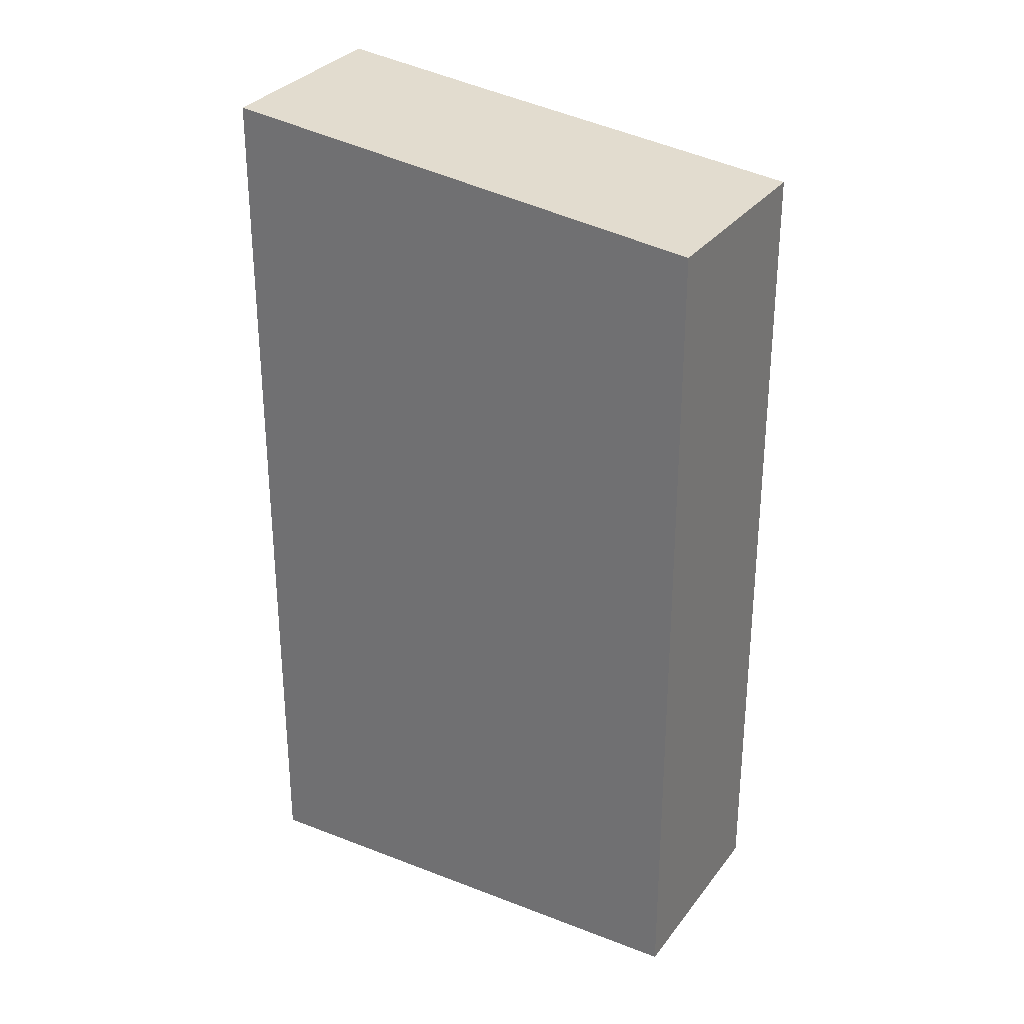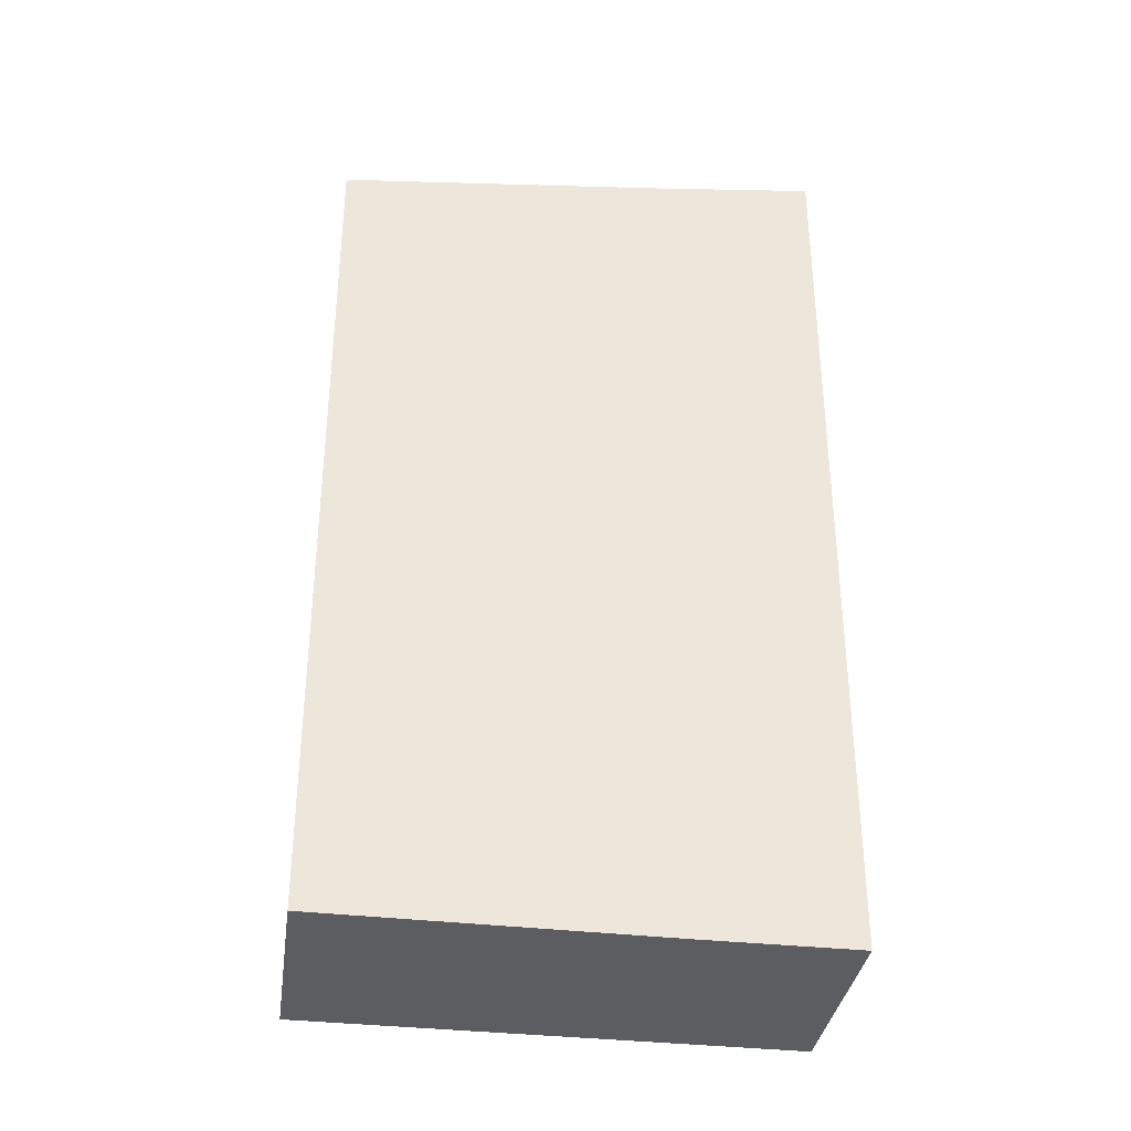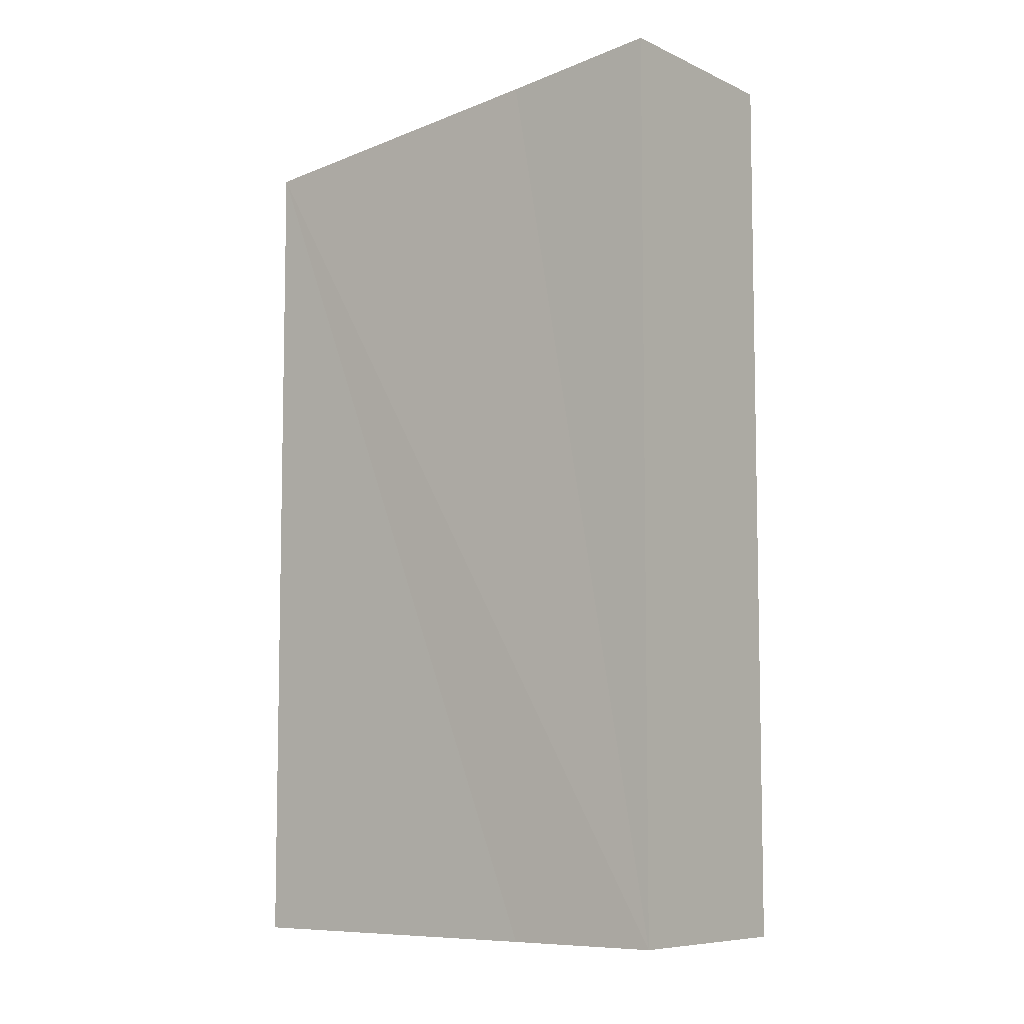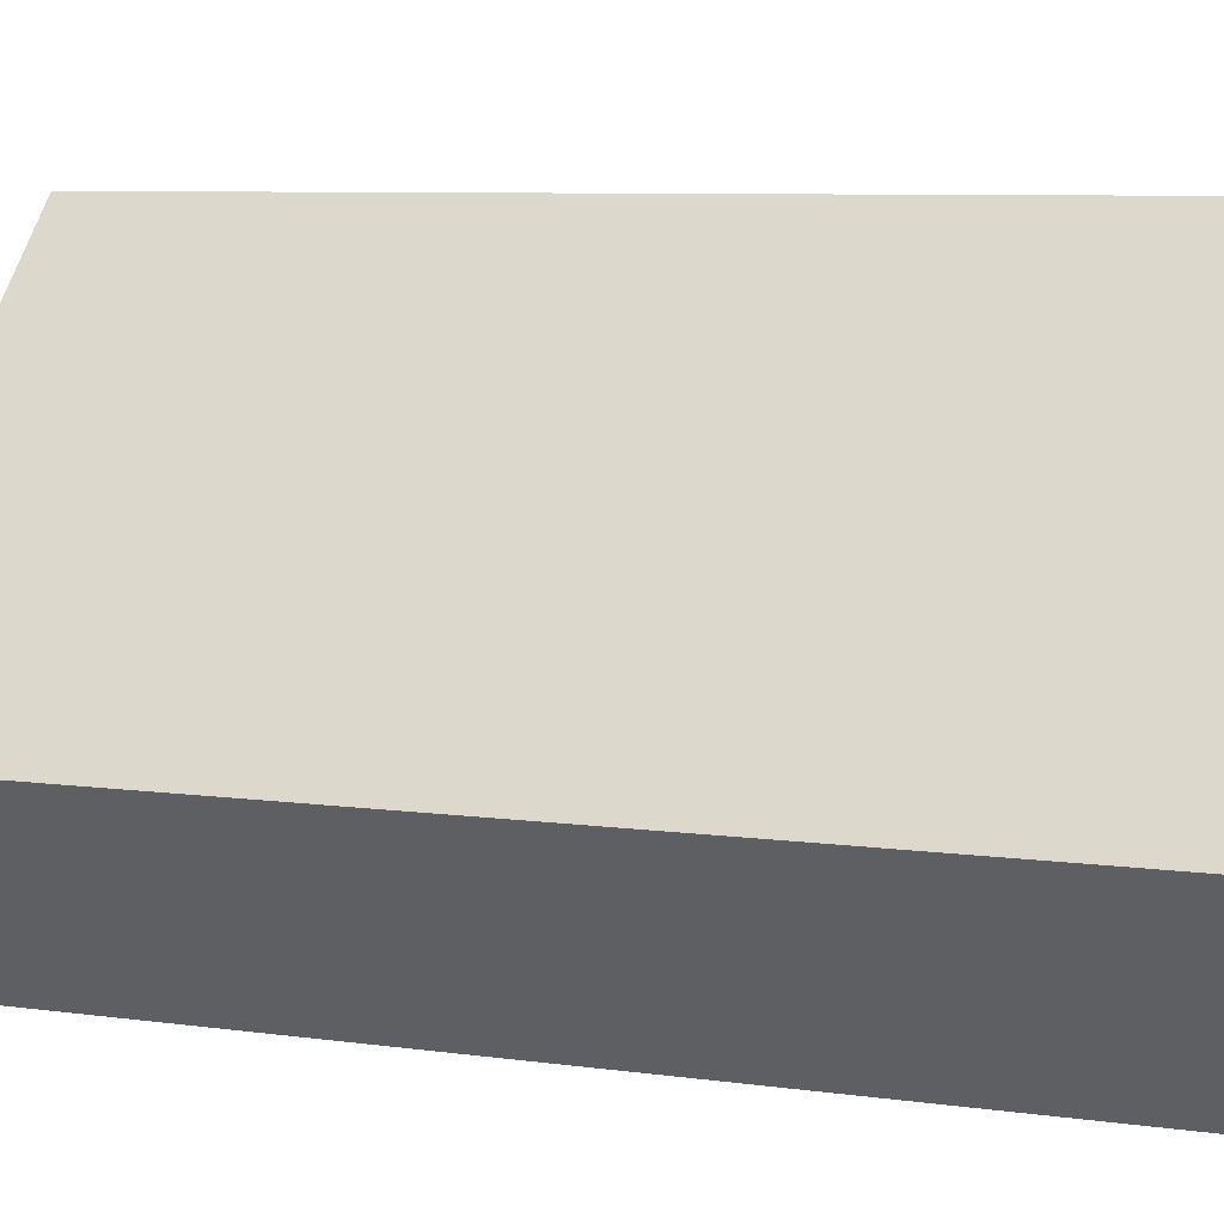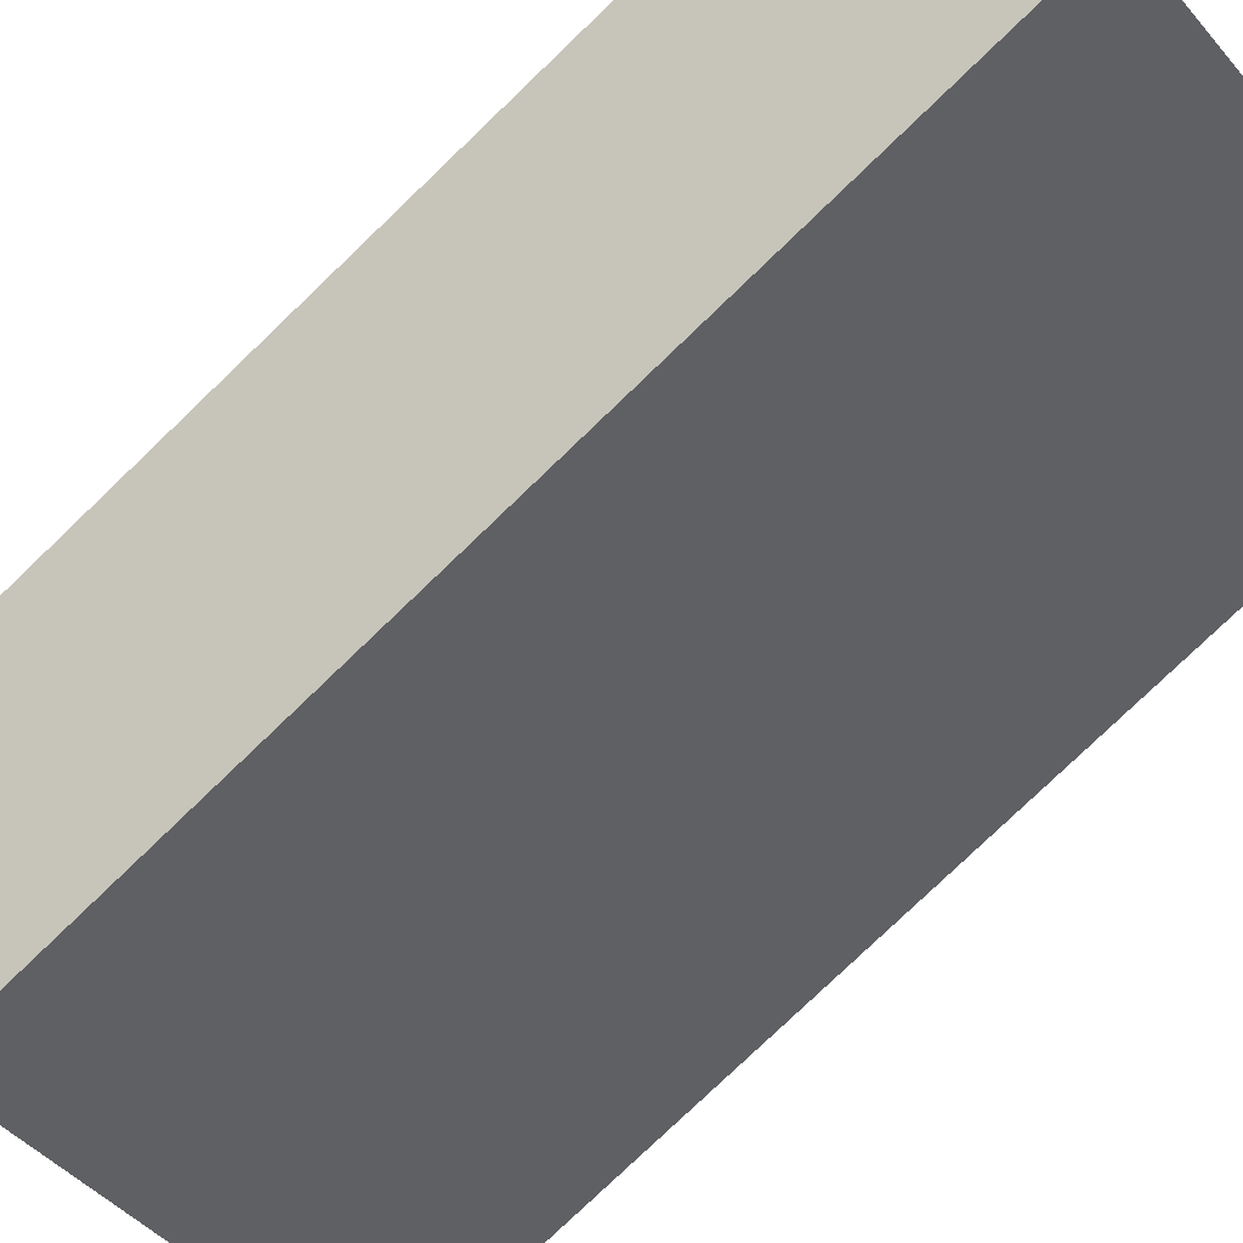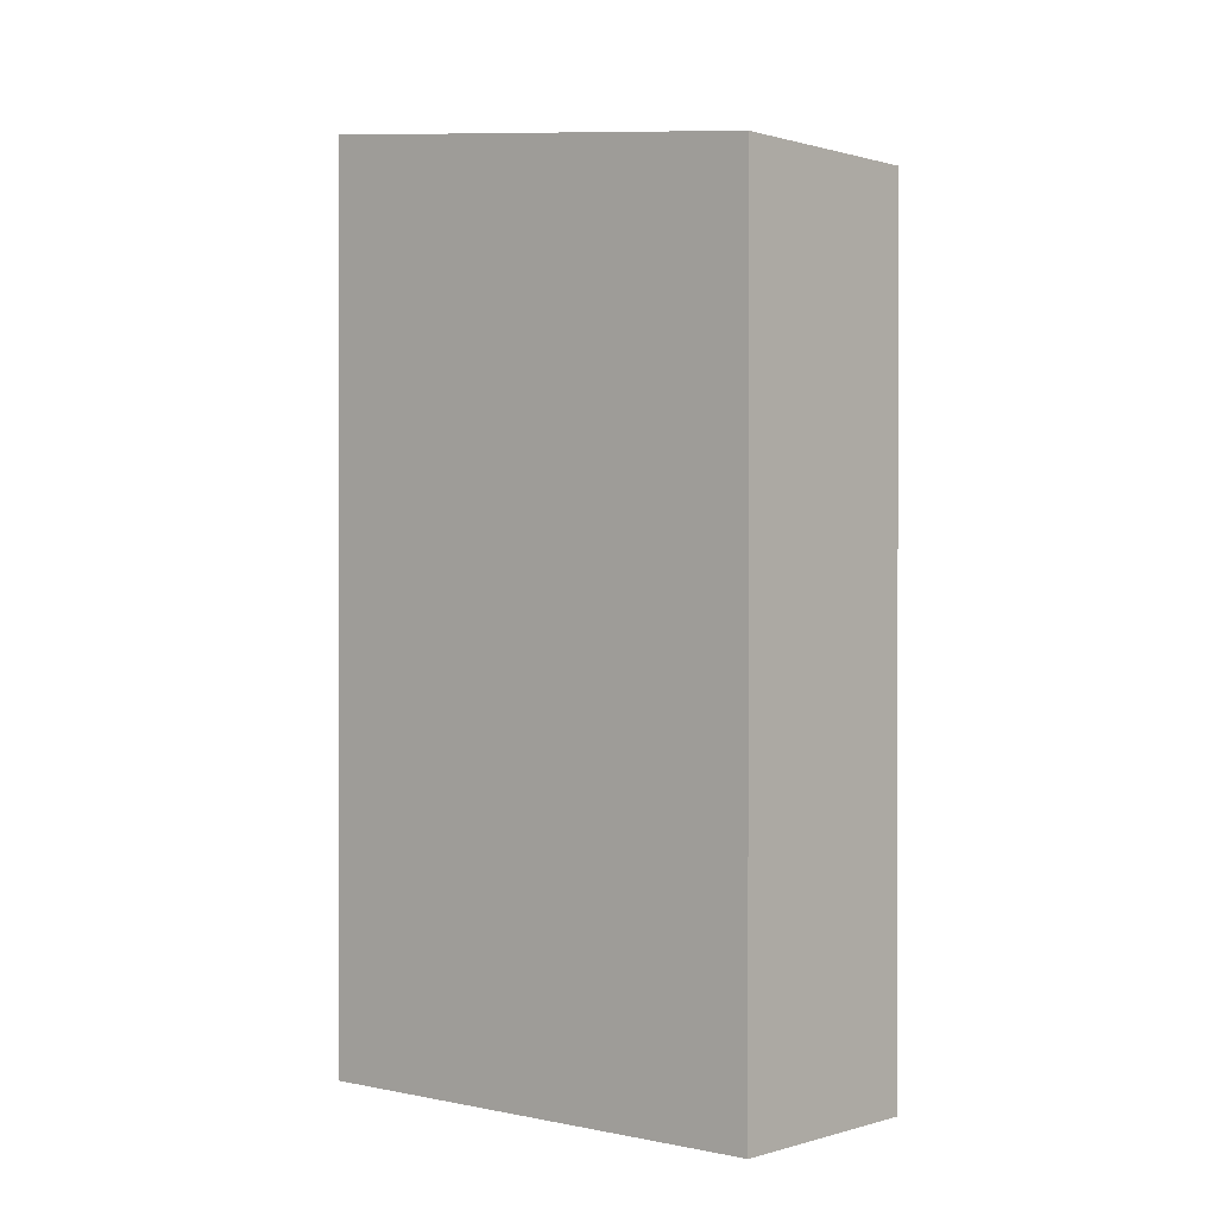
<metadata>
{"format":"obj","ext":"obj","renderer":"f3d","projection":"perspective","resolution":1024,"background":"white","views":[{"elev":30.6,"azim":169.3,"up":"+Y"},{"elev":-35.7,"azim":-48.4,"up":"+Y"},{"elev":-7.6,"azim":-1.9,"up":"+Y"},{"elev":6.8,"azim":-66.1,"up":"+Z"},{"elev":-78.4,"azim":-46.2,"up":"+Z"},{"elev":0.3,"azim":-179.4,"up":"+Y"}]}
</metadata>
<code>
v  2.574 15.46 -2.986
v  6.954 16.52 5.784
v  9.439 16.51 2.774
v  4.711 16.18 3.886
v  0 15.46 9.466e-16
v  6.954 -3.542e-16 5.784
v  9.439 -1.699e-16 2.774
v  2.574 1.828e-16 -2.986
v  0 0 0
v  4.711 -2.379e-16 3.886
g defaultobject
f 1 2 3
f 2 1 4
f 4 1 5
f 6 3 2
f 3 6 7
f 7 1 3
f 1 7 8
f 8 5 1
f 5 8 9
f 4 6 2
f 6 4 5
f 6 5 10
f 10 5 9
f 10 7 6
f 7 10 8
f 8 10 9

</code>
